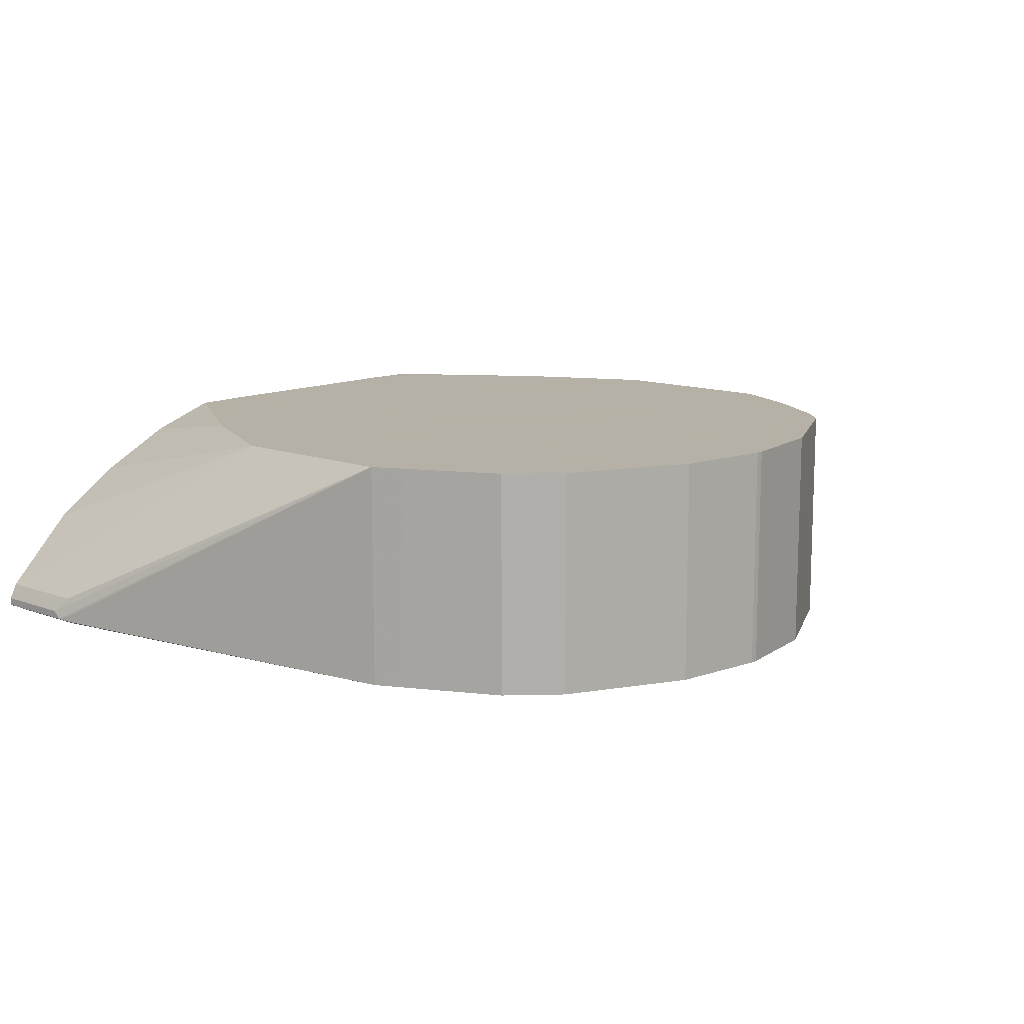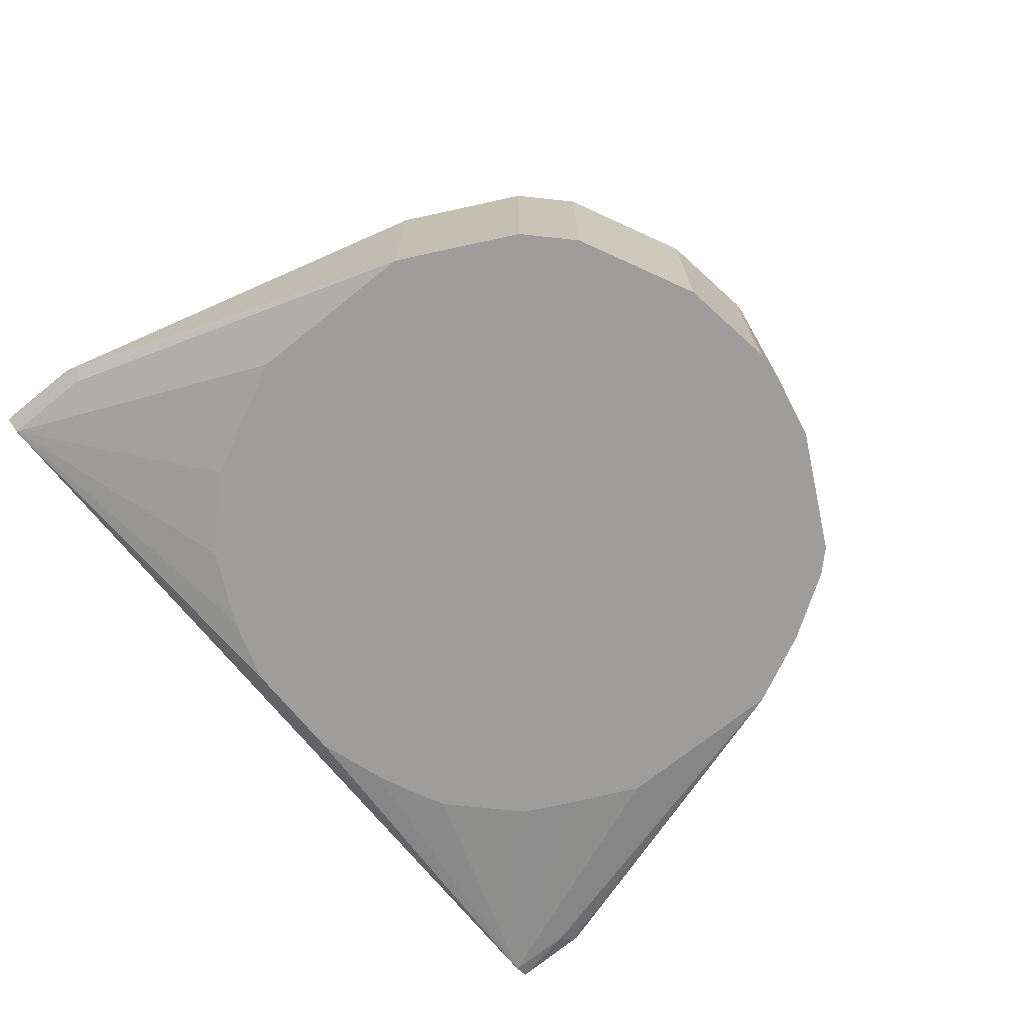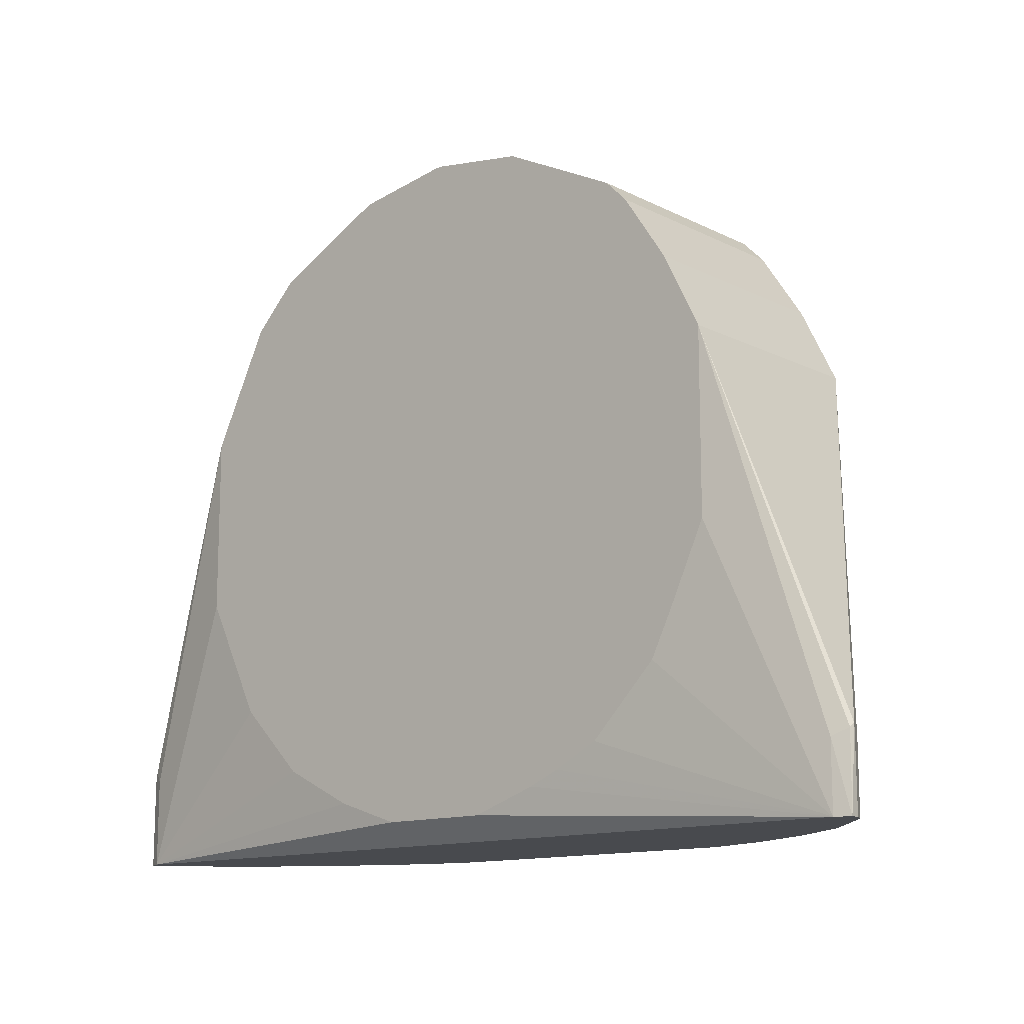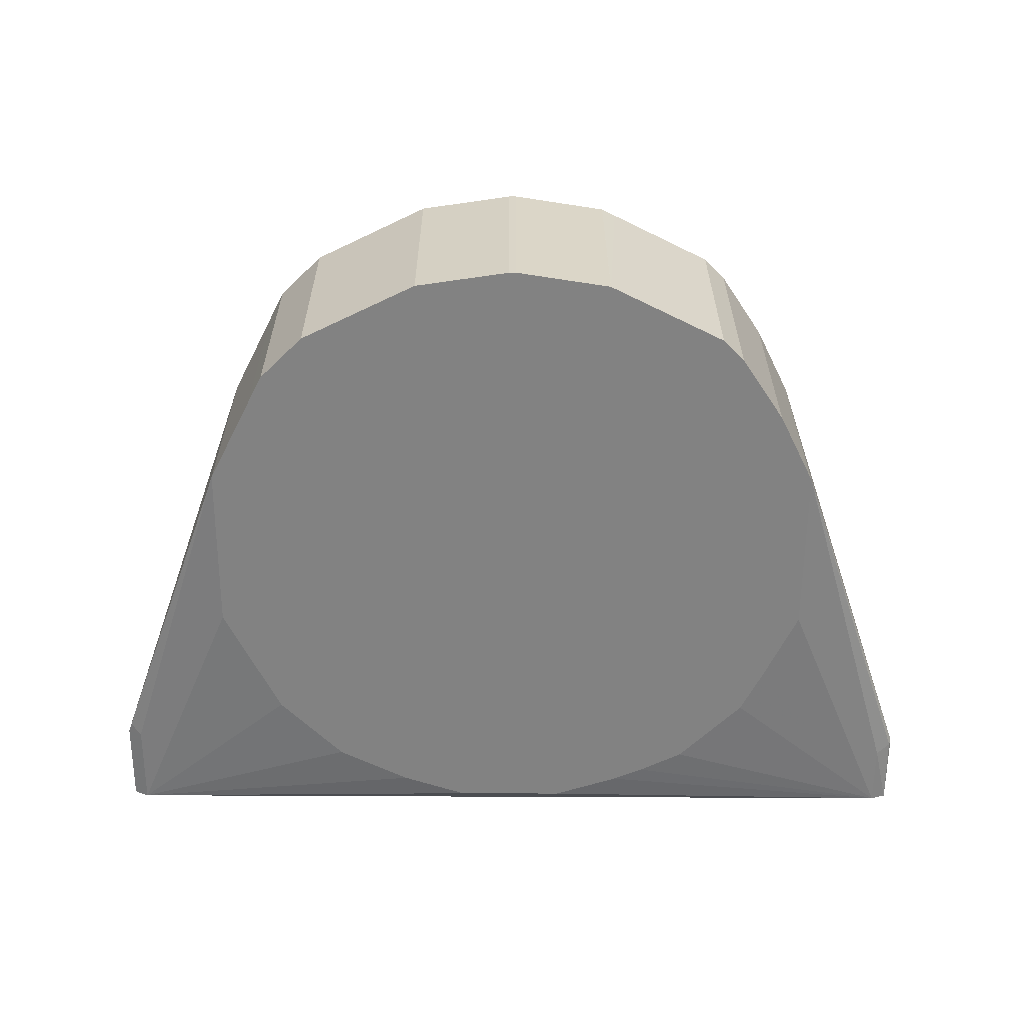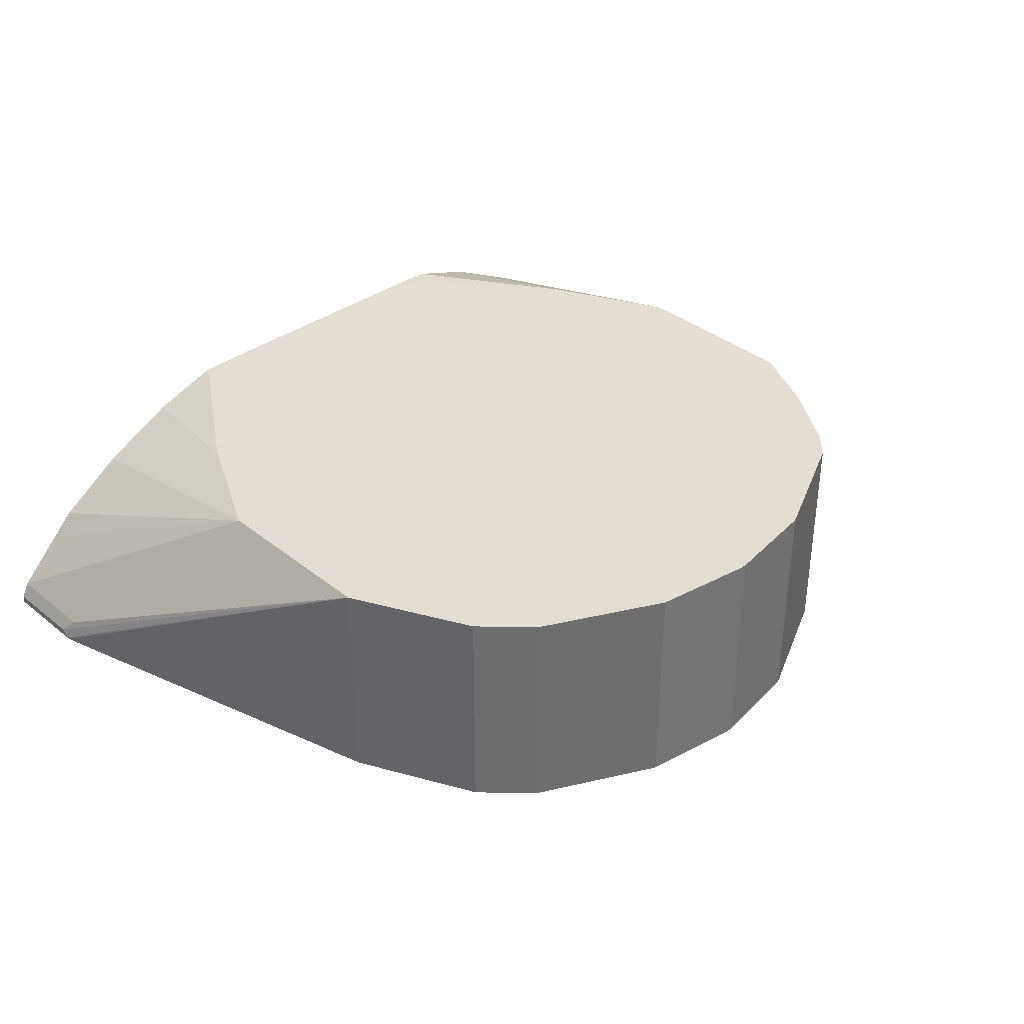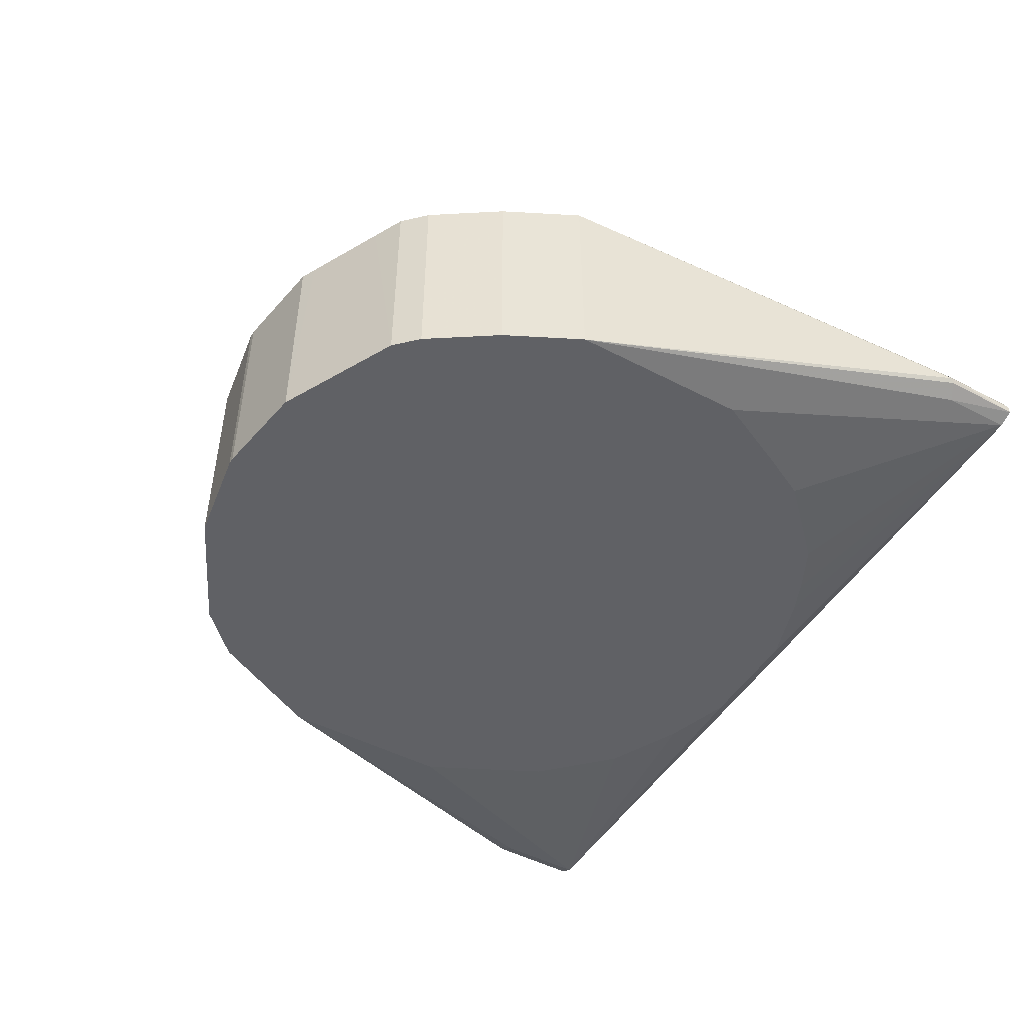
<metadata>
{"format":"obj","ext":"obj","renderer":"f3d","projection":"perspective","resolution":1024,"background":"white","views":[{"elev":12.1,"azim":131.8,"up":"+Z"},{"elev":-70.6,"azim":128.9,"up":"+Z"},{"elev":-13.1,"azim":-138.6,"up":"+Y"},{"elev":-60.7,"azim":179.7,"up":"+Z"},{"elev":36.0,"azim":136.4,"up":"+Z"},{"elev":-48.2,"azim":-120.3,"up":"+Z"}]}
</metadata>
<code>
v -0.005221 0.4302 0.2026
v -0.005221 0.4302 0.04651
v -0.01033 0.4302 0.2026
v 0.06214 0.4198 0.2026
v -0.01033 0.4302 0.04651
v 0.06214 0.4198 0.04651
v -0.07769 0.4198 0.2026
v 0.06263 0.4196 0.2026
v 0.06245 0.4197 0.04651
v -0.07769 0.4198 0.04651
v -0.07781 0.4197 0.04651
v -0.08778 0.4148 0.2026
v 0.0782 0.4118 0.2026
v 0.09314 0.4043 0.04651
v -0.1297 0.3938 0.04651
v -0.1396 0.3889 0.2026
v 0.1404 0.3807 0.2026
v 0.1451 0.3783 0.04651
v -0.1399 0.3887 0.04651
v -0.1607 0.3783 0.04651
v -0.15 0.3837 0.2026
v 0.1451 0.3783 0.2026
v 0.1762 0.3472 0.04651
v -0.1607 0.3783 0.2026
v -0.1762 0.3628 0.04651
v 0.1762 0.3472 0.2026
v 0.1866 0.3265 0.04651
v -0.1762 0.3628 0.2026
v -0.2073 0.3162 0.04651
v 0.1866 0.3265 0.2026
v 0.2019 0.2959 0.2026
v 0.2073 0.2851 0.04651
v -0.2073 0.3162 0.2026
v -0.2074 0.3161 0.04651
v 0.2073 0.2851 0.2026
v 0.2177 0.2643 0.04651
v -0.2229 0.2851 0.2026
v -0.2229 0.2851 0.04651
v 0.2177 0.2643 0.2026
v 0.3032 0.02337 0.0661
v 0.2954 0.01557 0.0622
v 0.2954 -0.04665 0.06219
v 0.2177 0.14 0.04651
v -0.2281 0.2746 0.04651
v -0.2331 0.2646 0.2026
v 0.3006 0.02075 0.08294
v 0.3057 0.01039 0.07258
v 0.3057 0.01557 0.06738
v 0.3032 0.02337 0.06998
v 0.2177 0.14 0.2026
v 0.3058 -0.04665 0.06737
v 0.03107 -0.03106 0.04651
v 0.0777 -0.01552 0.04651
v 0.0881 -0.01034 0.04651
v 0.09837 -0.005201 0.04651
v 0.1191 0.005162 0.04651
v 0.1296 0.01039 0.04651
v 0.1451 0.02594 0.04651
v 0.1762 0.05703 0.04651
v 0.1814 0.0673 0.04651
v 0.1866 0.07775 0.04651
v 0.2073 0.1193 0.04651
v -0.2955 -0.04665 0.06219
v -0.2332 0.2643 0.04651
v -0.2332 0.2643 0.2026
v 0.3006 -0.04665 0.08294
v 0.3032 -0.04665 0.07769
v 0.3057 -0.04665 0.07258
v 0.2073 0.1193 0.2026
v 0.2073 -0.04665 0.1607
v 0.254 -0.04665 0.1296
v 0.2695 -0.04665 0.114
v -0.04662 -0.03106 0.04651
v -0.311 -0.04665 0.0622
v -0.2332 0.14 0.04651
v -0.311 2.74e-05 0.0622
v -0.3213 0.005209 0.06738
v -0.3226 0.007777 0.06998
v -0.3161 2.74e-05 0.08294
v -0.2332 0.14 0.2026
v 0.1971 0.09881 0.2026
v 0.1866 0.07775 0.2026
v 0.1764 0.05735 0.2026
v 0.1556 -0.04665 0.1865
v -0.09325 -0.01552 0.04651
v -0.3217 -0.04665 0.06594
v -0.2331 0.1398 0.04651
v -0.2083 0.08714 0.04651
v -0.1927 0.05605 0.04651
v -0.1772 0.0405 0.04651
v -0.1617 0.02491 0.04651
v -0.1461 0.009364 0.04651
v -0.115 -0.006181 0.04651
v -0.09338 -0.01547 0.04651
v -0.3213 -0.04665 0.07258
v -0.3161 -0.04661 0.08294
v -0.3006 -0.04665 0.09846
v -0.2851 -0.04661 0.114
v -0.2695 -0.04661 0.1296
v -0.2229 -0.04661 0.1607
v -0.2328 0.139 0.2026
v 0.1762 0.05703 0.2026
v 0.1555 -0.04661 0.1866
v 0.1088 -0.04661 0.2021
v 0.1088 -0.04665 0.2021
v -0.3161 -0.04665 0.08291
v -0.2695 -0.04665 0.1295
v -0.2021 0.07775 0.2026
v -0.2229 -0.04665 0.1606
v -0.2125 -0.04665 0.1659
v -0.1918 -0.04665 0.1762
v -0.1917 0.05703 0.2026
v 0.1088 -0.01458 0.2026
v 0.07678 -0.04661 0.2026
v 0.06669 -0.04665 0.2026
v -0.1711 -0.04665 0.1866
v -0.1244 -0.04661 0.2021
v -0.1231 -0.02985 0.2026
v -0.09239 -0.04665 0.2026
v -0.1244 -0.04665 0.2021
f 42 95 86
f 42 106 95
f 42 97 106
f 42 107 97
f 42 119 120
f 42 110 109
f 42 111 110
f 42 116 111
f 42 120 116
f 50 72 66
f 42 109 107
f 42 86 74
f 46 66 67
f 42 63 73
f 42 73 52
f 44 64 45
f 45 64 65
f 46 67 47
f 47 67 68
f 47 68 51
f 47 51 48
f 50 69 70
f 50 70 71
f 50 71 72
f 42 115 119
f 42 74 63
f 42 105 115
f 42 57 58
f 42 70 84
f 63 74 73
f 37 44 45
f 39 46 47
f 39 47 48
f 39 48 49
f 39 50 66
f 39 66 46
f 40 49 48
f 41 48 51
f 41 51 42
f 42 52 53
f 42 53 54
f 42 84 105
f 42 54 55
f 42 56 57
f 42 58 59
f 42 59 60
f 42 60 61
f 42 61 62
f 42 62 43
f 42 51 68
f 42 68 67
f 42 67 66
f 42 66 72
f 42 72 71
f 42 71 70
f 42 55 56
f 64 75 74
f 117 119 118
f 64 76 77
f 83 102 84
f 84 102 103
f 84 103 104
f 84 104 105
f 95 106 96
f 96 106 97
f 97 107 99
f 97 99 98
f 99 107 100
f 100 108 101
f 100 107 109
f 100 109 110
f 80 100 101
f 100 110 111
f 100 112 108
f 102 113 104
f 102 104 103
f 104 113 114
f 104 114 105
f 105 114 115
f 111 116 112
f 112 116 117
f 112 117 118
f 116 120 117
f 117 120 119
f 37 38 44
f 100 111 112
f 64 74 76
f 80 99 100
f 80 97 98
f 64 77 78
f 64 78 65
f 65 78 79
f 65 79 96
f 65 96 80
f 69 81 70
f 70 81 82
f 70 82 83
f 70 83 84
f 73 74 85
f 74 86 76
f 74 75 87
f 80 98 99
f 74 87 88
f 74 89 90
f 74 90 91
f 74 91 92
f 74 92 93
f 74 93 94
f 74 94 85
f 76 86 77
f 77 86 78
f 78 86 95
f 78 95 96
f 78 96 79
f 80 96 97
f 74 88 89
f 36 42 43
f 40 48 41
f 36 40 41
f 1 35 31
f 1 31 30
f 1 30 26
f 1 26 22
f 1 22 17
f 1 17 13
f 1 13 8
f 1 8 4
f 1 4 6
f 1 6 2
f 2 6 9
f 2 9 14
f 1 39 35
f 2 14 18
f 2 27 32
f 2 32 36
f 2 36 43
f 2 43 62
f 2 62 61
f 2 61 60
f 2 60 59
f 2 59 58
f 2 58 57
f 2 57 56
f 2 56 55
f 2 55 54
f 2 23 27
f 2 54 53
f 1 50 39
f 1 81 69
f 36 41 42
f 1 2 5
f 1 5 3
f 1 3 7
f 1 7 12
f 1 12 16
f 1 16 21
f 1 21 24
f 1 24 28
f 1 28 33
f 1 33 37
f 1 37 45
f 1 69 50
f 1 45 65
f 1 80 101
f 1 101 108
f 1 108 112
f 1 112 118
f 1 118 119
f 1 119 115
f 1 115 114
f 1 114 113
f 1 113 102
f 1 102 83
f 1 83 82
f 1 82 81
f 1 65 80
f 2 53 52
f 2 18 23
f 2 73 85
f 11 16 12
f 13 17 14
f 14 17 18
f 15 19 16
f 16 19 20
f 16 20 21
f 17 22 18
f 18 22 26
f 18 26 23
f 20 24 21
f 20 25 28
f 20 28 24
f 11 15 16
f 23 26 30
f 25 29 33
f 25 33 28
f 27 30 31
f 27 31 32
f 29 34 33
f 31 35 32
f 32 35 39
f 32 39 36
f 33 34 37
f 34 38 37
f 36 39 49
f 36 49 40
f 2 52 73
f 9 13 14
f 23 30 27
f 7 11 12
f 8 13 9
f 2 94 93
f 2 93 92
f 2 92 91
f 2 91 90
f 2 90 89
f 2 89 88
f 2 88 87
f 2 87 75
f 2 75 64
f 2 64 44
f 2 44 38
f 2 38 34
f 2 85 94
f 3 5 10
f 2 29 25
f 2 25 20
f 2 20 19
f 2 19 15
f 2 15 11
f 2 11 10
f 2 10 5
f 2 34 29
f 3 10 7
f 4 8 9
f 4 9 6
f 7 10 11

</code>
